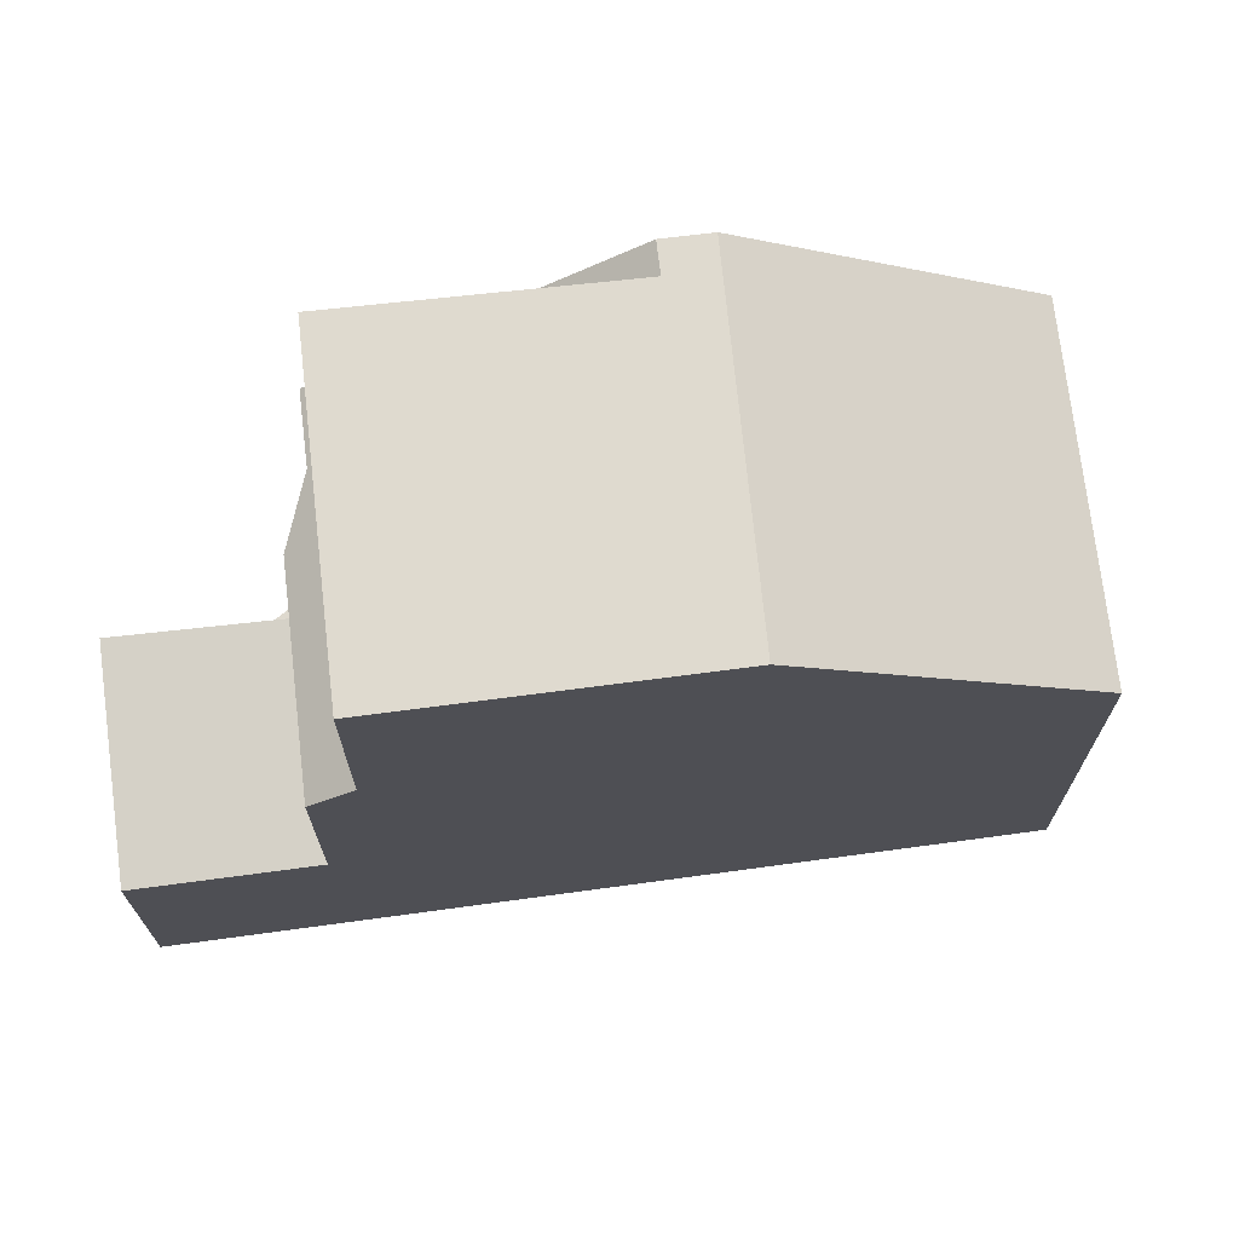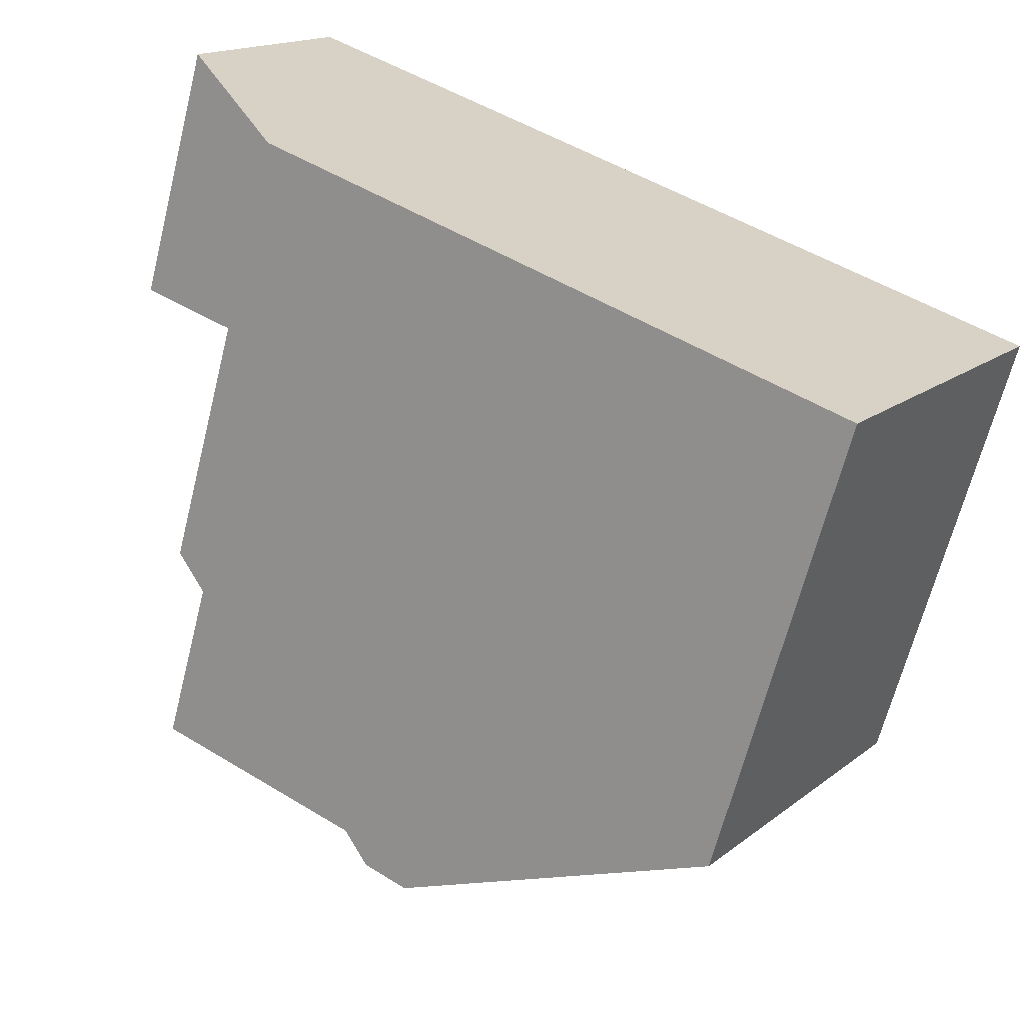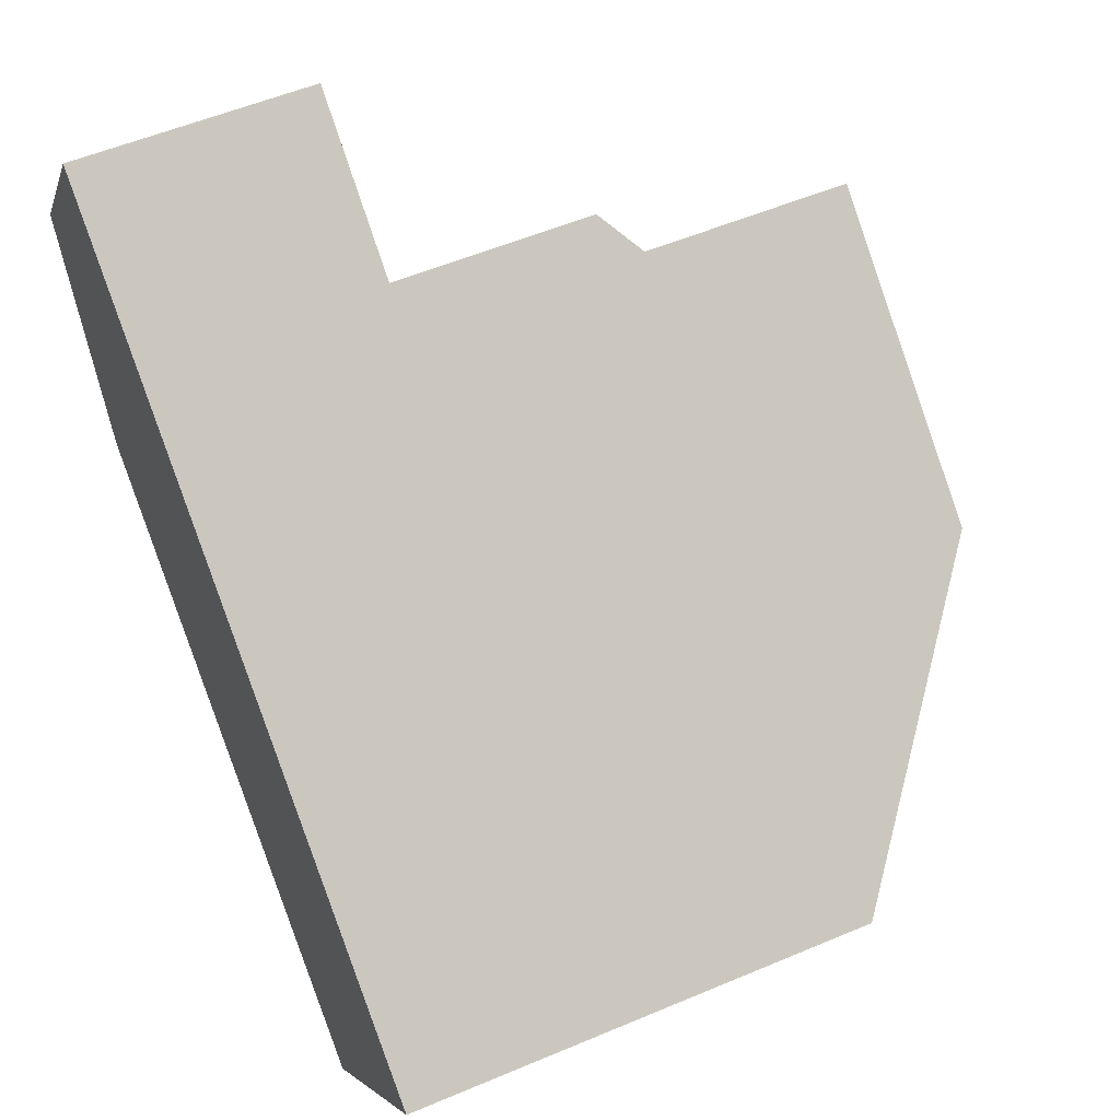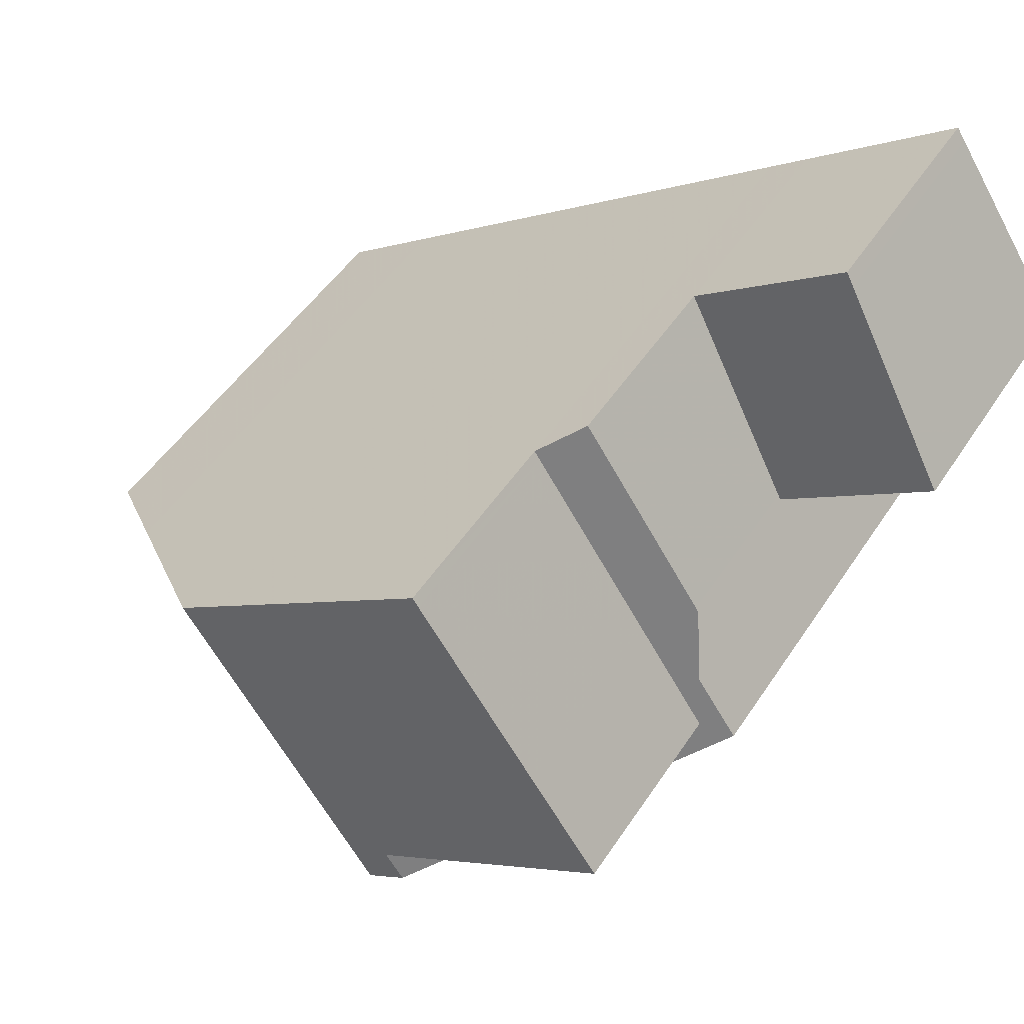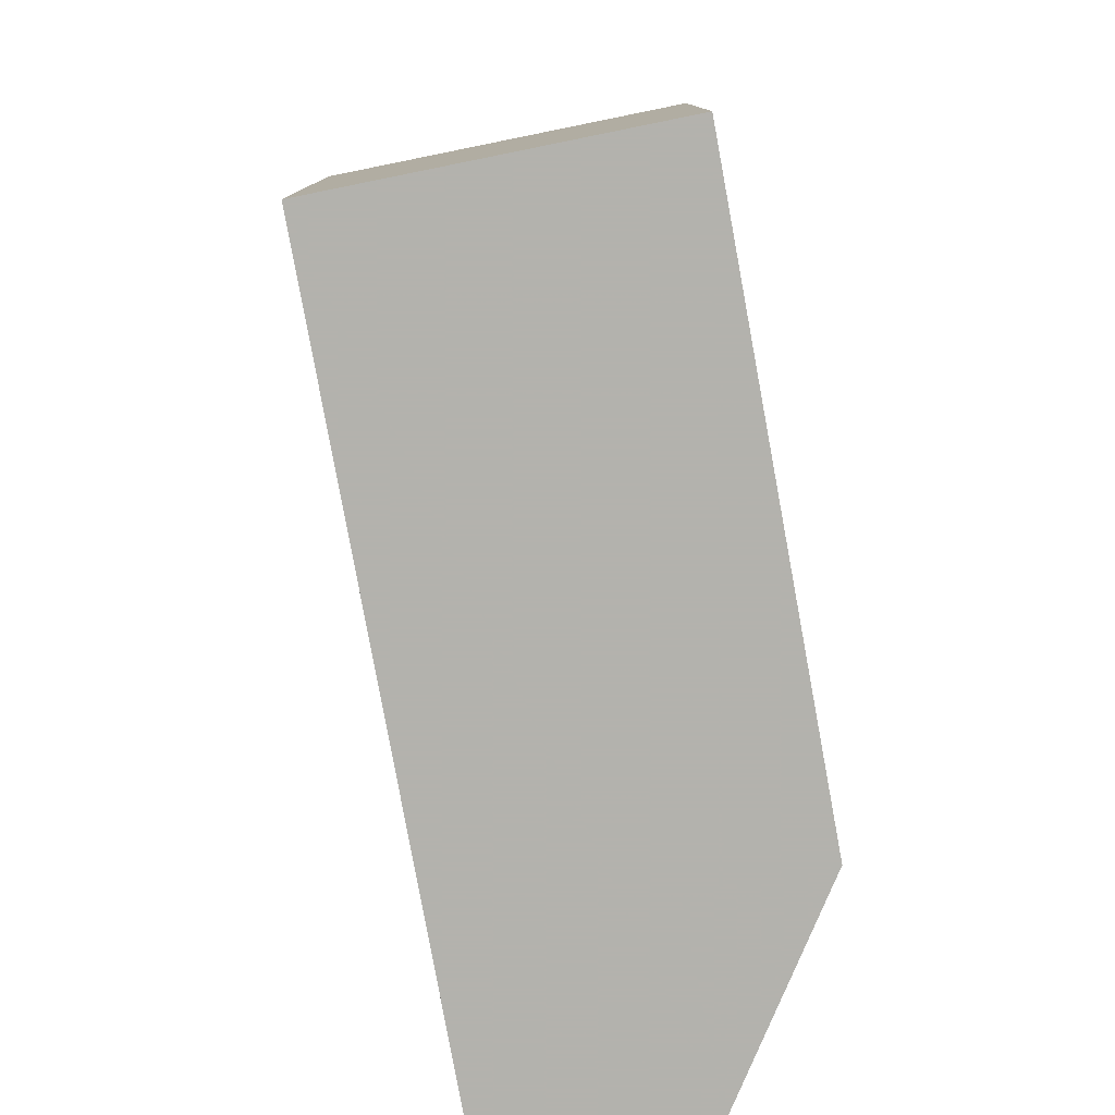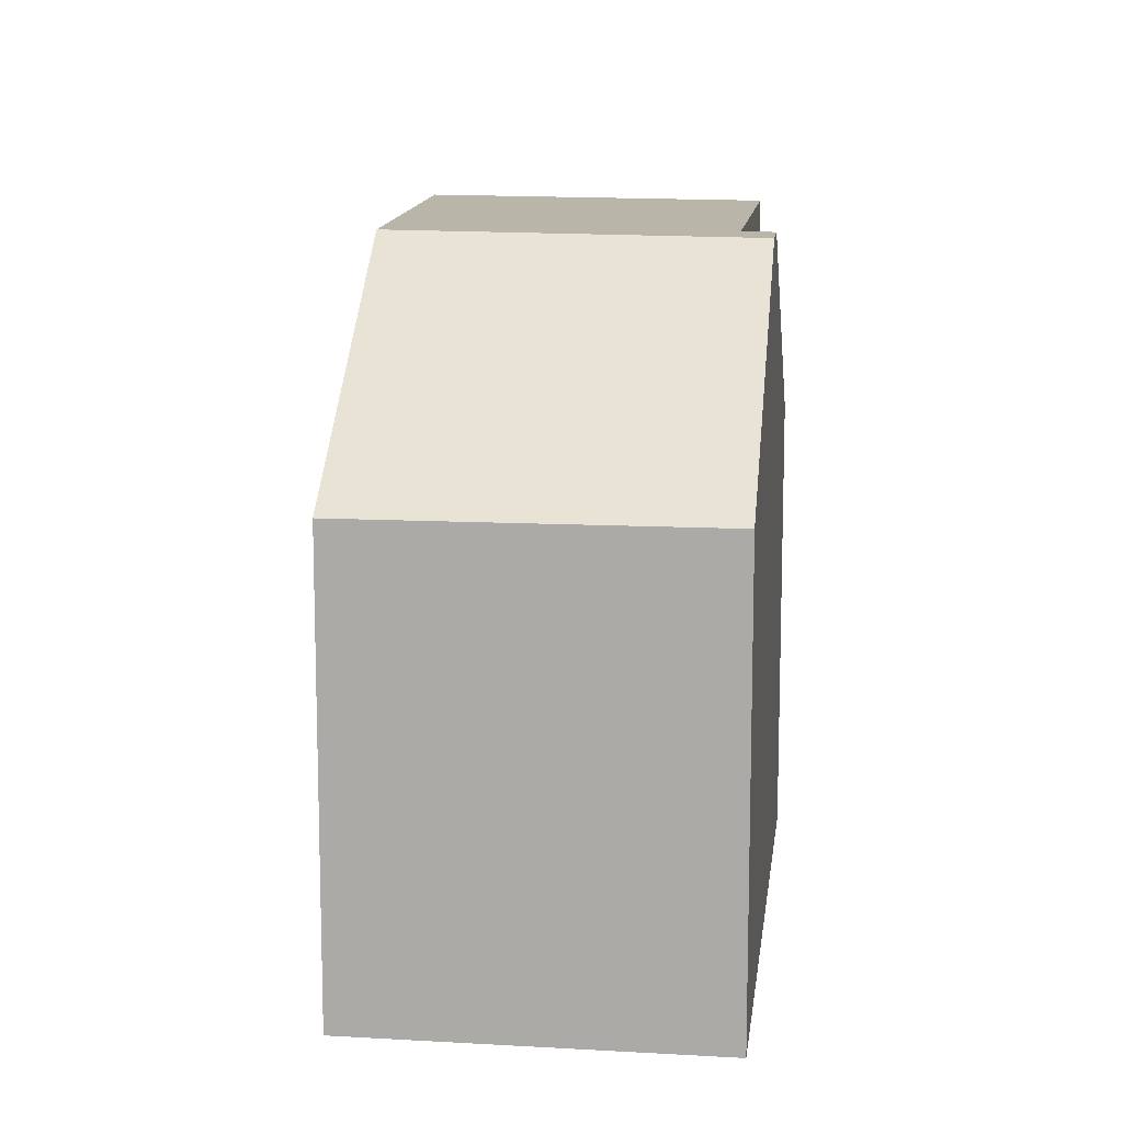
<metadata>
{"format":"obj","ext":"obj","renderer":"f3d","projection":"perspective","resolution":1024,"background":"white","views":[{"elev":71.5,"azim":-152.7,"up":"+Z"},{"elev":-64.7,"azim":166.0,"up":"+Y"},{"elev":54.4,"azim":-114.2,"up":"+Y"},{"elev":48.3,"azim":31.5,"up":"+Y"},{"elev":-79.4,"azim":-44.7,"up":"+Z"},{"elev":12.5,"azim":-48.4,"up":"+Z"}]}
</metadata>
<code>
v -687.4 -1835 5.654
v -689.9 -1831 5.639
v -681.7 -1829 5.6
v -680.7 -1831 5.59
v -681.1 -1825 2.924
v -679.5 -1828 3.323
v -686.8 -1829 8.225
v -684.4 -1833 8.193
v -686.8 -1829 8.225
v -684.4 -1833 8.193
v -686.8 -1829 8.225
v -683.5 -1827 8.287
v -683.9 -1833 8.202
v -686.4 -1829 8.233
v -683.9 -1833 8.202
v -681.4 -1829 5.364
v -683 -1827 5.371
v -684.1 -1832 8.205
v -683.5 -1827 5.757
v -681 -1825 2.95
v -681 -1825 2.95
v -679.6 -1828 3.323
v -681.4 -1829 3.289
v -682.9 -1827 2.916
v -681.5 -1829 3.28
v -679.6 -1828 3.314
v -683 -1827 2.896
v -681.4 -1829 3.289
v -688.8 -1831 6.615
v -686.8 -1829 8.225
v -686.4 -1829 8.232
v -683.4 -1827 8.286
v -682.9 -1827 5.37
v -683.4 -1827 5.757
v -682.9 -1827 2.916
v -683.4 -1827 5.757
v -683.5 -1827 5.757
v -681.1 -1830 8.258
v -681.1 -1830 5.752
v -683.4 -1827 8.286
v -680.9 -1831 5.751
v -683.5 -1827 8.287
v -684 -1833 8.204
v -684.5 -1833 8.195
v -684.5 -1833 8.195
v -687.6 -1835 5.653
v -681.1 -1830 5.752
v -680.9 -1830 5.592
v -684 -1833 8.204
v -682.9 -1827 5.37
v -681.4 -1829 5.364
v -683 -1827 5.371
v -683 -1827 2.896
v -681.1 -1825 2.923
v -685.4 -1831 8.207
v -688.5 -1834 5.647
v -681.5 -1829 5.364
v -681.9 -1829 5.754
v -681.9 -1829 8.268
v -685.4 -1831 8.207
v -684.9 -1831 8.215
v -681.9 -1829 8.268
v -681.9 -1829 5.754
v -679.6 -1828 3.314
v -681.5 -1829 5.364
v -681.5 -1829 3.28
v -688.5 -1834 5.655
v -689.9 -1831 5.647
v -687.6 -1835 5.66
v -687.4 -1835 5.661
v -681.1 -1830 8.258
v -684.6 -1833 8.196
v -687.7 -1835 5.66
v -680.9 -1830 5.592
v -681.1 -1830 5.752
v -684.1 -1832 8.205
v -687.7 -1835 5.652
v -684.6 -1833 8.196
v -684.1 -1832 8.205
v -681.1 -1830 8.258
v -681.1 -1830 5.752
v -687.6 -1835 5.653
v -687.4 -1835 5.654
v -687.4 -1835 0
v -687.6 -1835 0
v -689.9 -1831 5.647
v -689.9 -1831 5.639
v -689.9 -1831 0
v -689.9 -1831 0
v -680.9 -1830 5.592
v -681.7 -1829 5.6
v -681.7 -1829 0
v -680.9 -1830 0
v -680.9 -1831 5.751
v -680.7 -1831 5.59
v -680.7 -1831 0
v -680.9 -1831 8.882e-16
v -681 -1825 2.95
v -681.1 -1825 2.924
v -681.1 -1825 0
v -681 -1825 0
v -679.6 -1828 3.323
v -679.5 -1828 3.323
v -679.5 -1828 0
v -679.6 -1828 0
v -687.4 -1835 5.661
v -684.4 -1833 8.193
v -684.4 -1833 0
v -687.4 -1835 0
v -686.4 -1829 8.233
v -686.8 -1829 8.225
v -686.8 -1829 0
v -686.4 -1829 0
v -683.5 -1827 8.287
v -686.4 -1829 8.233
v -686.4 -1829 0
v -683.5 -1827 1.776e-15
v -684.4 -1833 8.193
v -683.9 -1833 8.202
v -683.9 -1833 -1.776e-15
v -684.4 -1833 0
v -679.6 -1828 3.314
v -681 -1825 2.95
v -681 -1825 0
v -679.6 -1828 4.441e-16
v -681.4 -1829 3.289
v -679.6 -1828 3.323
v -679.6 -1828 0
v -681.4 -1829 0
v -686.8 -1829 8.225
v -688.8 -1831 6.615
v -688.8 -1831 0
v -686.8 -1829 0
v -683 -1827 5.371
v -683.5 -1827 5.757
v -683.5 -1827 8.882e-16
v -683 -1827 0
v -683.9 -1833 8.202
v -680.9 -1831 5.751
v -680.9 -1831 8.882e-16
v -683.9 -1833 -1.776e-15
v -687.7 -1835 5.652
v -687.6 -1835 5.653
v -687.6 -1835 0
v -687.7 -1835 0
v -680.7 -1831 5.59
v -680.9 -1830 5.592
v -680.9 -1830 -8.882e-16
v -680.7 -1831 0
v -681.7 -1829 5.6
v -681.4 -1829 5.364
v -681.4 -1829 0
v -681.7 -1829 0
v -681.1 -1825 2.923
v -683 -1827 2.896
v -683 -1827 0
v -681.1 -1825 4.441e-16
v -681.1 -1825 2.924
v -681.1 -1825 2.923
v -681.1 -1825 4.441e-16
v -681.1 -1825 0
v -689.9 -1831 5.639
v -688.5 -1834 5.647
v -688.5 -1834 0
v -689.9 -1831 0
v -679.5 -1828 3.323
v -679.6 -1828 3.314
v -679.6 -1828 4.441e-16
v -679.5 -1828 0
v -688.8 -1831 6.615
v -689.9 -1831 5.647
v -689.9 -1831 0
v -688.8 -1831 0
v -687.4 -1835 5.654
v -687.4 -1835 5.661
v -687.4 -1835 0
v -687.4 -1835 0
v -680.9 -1830 5.592
v -680.9 -1830 5.592
v -680.9 -1830 0
v -680.9 -1830 -8.882e-16
v -688.5 -1834 5.647
v -687.7 -1835 5.652
v -687.7 -1835 0
v -688.5 -1834 0
v -681.1 -1825 0
v -679.5 -1828 0
v -681.7 -1829 0
v -680.7 -1831 0
v -687.4 -1835 0
v -689.9 -1831 0
f 29 7 9
f 79 43 44 78
f 50 36 37 52
f 21 24 53 54
f 26 22 23 25
f 64 6 22 26
f 25 24 21 26
f 35 27 17 33
f 69 45 8 70
f 30 11 14 31
f 48 4 41 47
f 40 31 14 42
f 34 19 12 32
f 66 35 33 65
f 38 18 39
f 47 41 13 49
f 43 15 10 44
f 68 29 9 55 67
f 58 36 50 57
f 54 5 20 21
f 73 67 55 72
f 75 58 57 51 3 74
f 60 30 31 61
f 61 31 40 59
f 63 34 32 62
f 26 21 20 64
f 65 16 28 66
f 67 56 2 68
f 77 56 67 73
f 70 1 46 69
f 72 45 69 73
f 74 48 47 75
f 75 47 49 76
f 73 69 46 77
f 78 60 61 79
f 79 61 59 71
f 81 63 62 80
f 83 84 85 82
f 87 88 89 86
f 91 92 93 90
f 95 96 97 94
f 99 100 101 98
f 103 104 105 102
f 107 108 109 106
f 111 112 113 110
f 115 116 117 114
f 119 120 121 118
f 123 124 125 122
f 127 128 129 126
f 131 132 133 130
f 135 136 137 134
f 139 140 141 138
f 143 144 145 142
f 147 148 149 146
f 151 152 153 150
f 155 156 157 154
f 159 160 161 158
f 163 164 165 162
f 167 168 169 166
f 171 172 173 170
f 175 176 177 174
f 179 180 181 178
f 183 184 185 182
f 187 188 189 190 191 186

</code>
